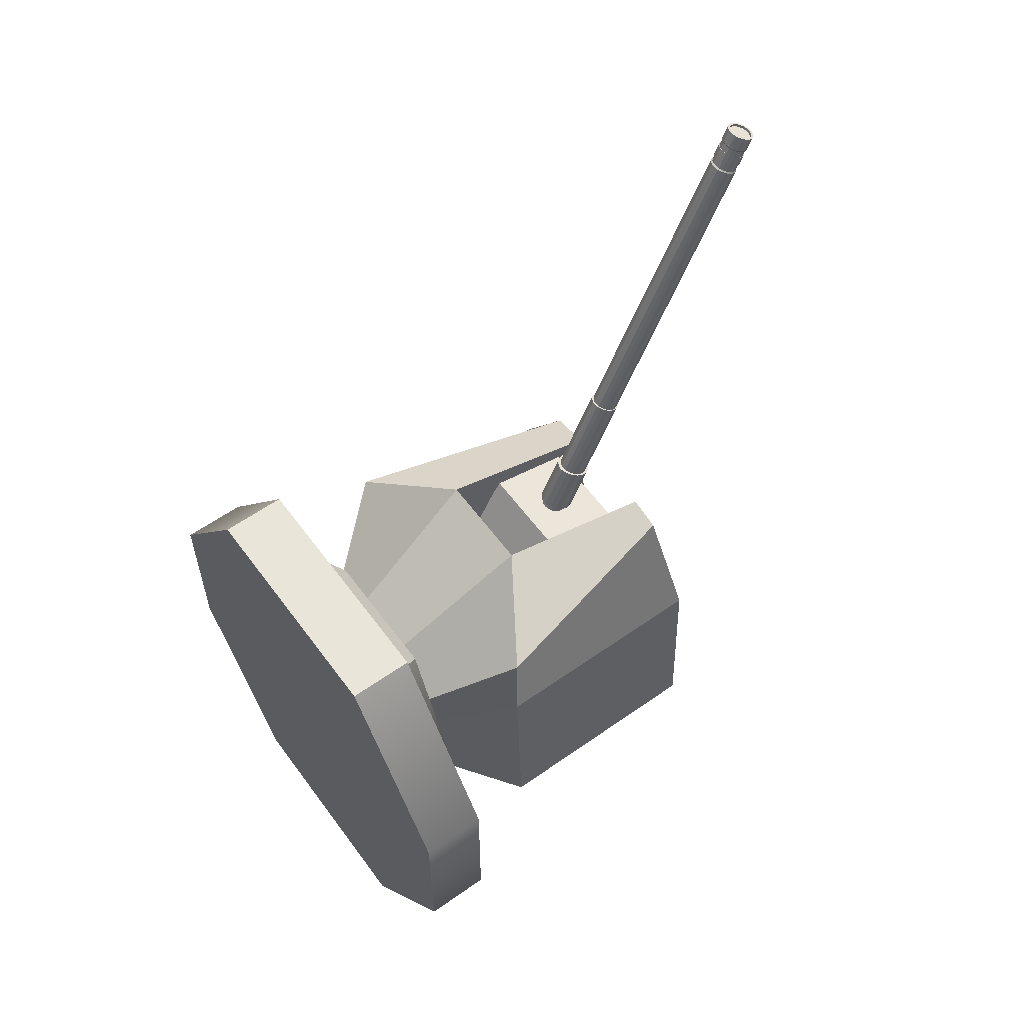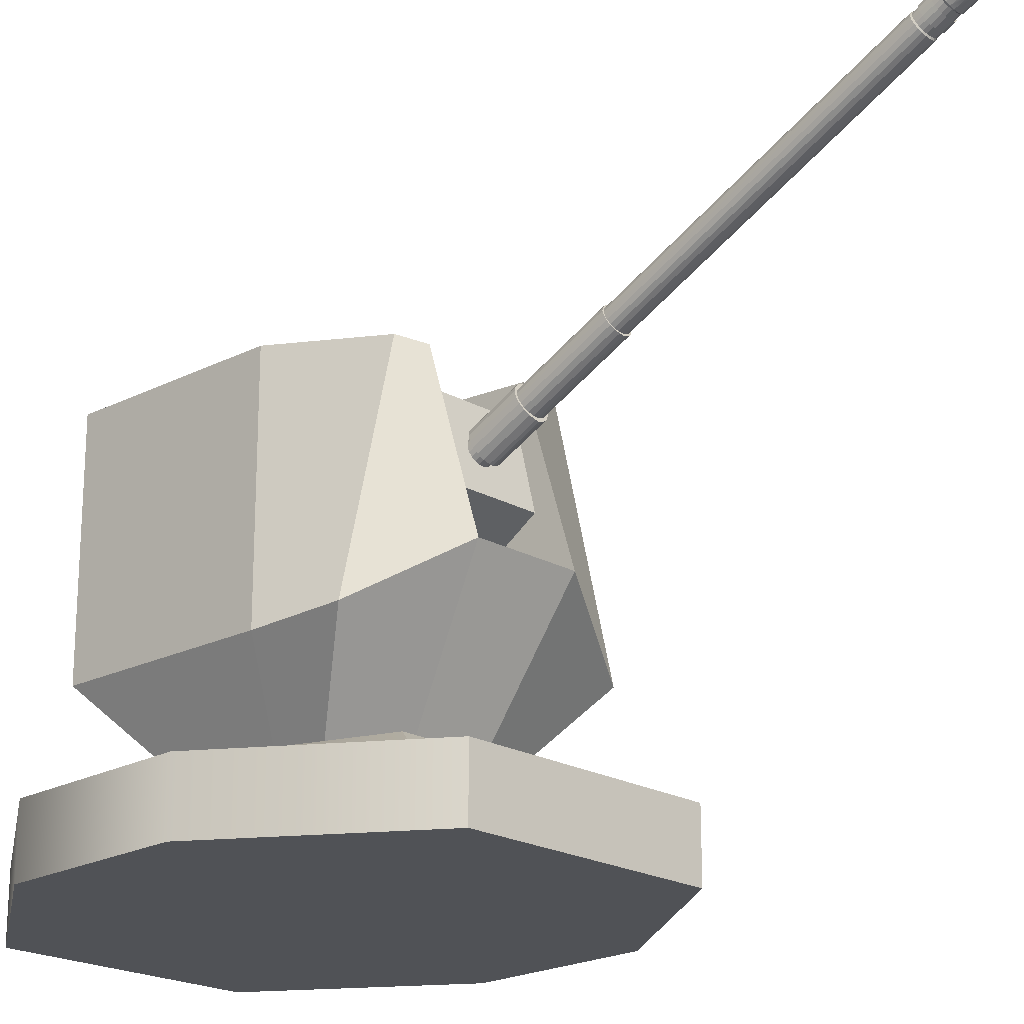
<metadata>
{"format":"obj","ext":"obj","renderer":"f3d","projection":"perspective","resolution":1024,"background":"white","views":[{"elev":58.6,"azim":54.0,"up":"+Z"},{"elev":-21.0,"azim":-45.4,"up":"+Y"}]}
</metadata>
<code>
g default
v -2.012 0.1711 4.163
v 2.005 0.1711 4.163
v -2.012 1.25 4.163
v 2.005 1.25 4.163
v -2.012 1.25 -4.563
v 2.005 1.25 -4.563
v -2.012 0.1711 -4.563
v 2.005 0.1711 -4.563
v -4.018 1.25 -1.654
v -4.018 0.1711 -1.654
v 4.012 0.1711 -1.654
v 4.012 1.25 -1.654
v -4.018 1.25 1.255
v -4.018 0.1711 1.255
v 4.012 0.1711 1.255
v 4.012 1.25 1.255
v 2.029 1.25 -1.654
v -1.962 1.25 -1.654
v 2.045 1.25 1.255
v -1.962 1.25 1.255
v -1.587 1.257 2.96
v 1.548 1.257 2.96
v -1.15 1.922 2.136
v 1.112 1.922 2.136
v -1.441 1.922 -2.136
v 1.402 1.922 -2.136
v -1.877 1.257 -2.96
v 1.838 1.257 -2.96
v 1.959 1.926 1e-06
v -1.997 1.926 1e-06
v -3.489 1.26 -1e-06
v 3.451 1.26 -1e-06
g Base1
f 1 2 4 3
f 3 4 16 19 20 13
f 5 6 8 7
f 14 15 2 1
f 2 15 16 4
f 14 1 3 13
f 7 10 9 5
f 7 8 11 10
f 12 11 8 6
f 9 18 17 12 6 5
f 10 14 13 9
f 10 11 15 14
f 16 15 11 12
f 13 20 18 9
f 17 19 16 12
f 18 20 19 17
f 21 22 24 23
f 23 24 29 30
f 25 26 28 27
f 31 32 22 21
f 22 32 29 24
f 31 21 23 30
f 30 29 26 25
f 27 31 30 25
f 27 28 32 31
f 29 32 28 26
g default
v -1.477 1.915 1.08
v 1.478 1.915 1.08
v -1.463 7.097 2.215
v 1.463 7.097 2.215
v -2.582 7.089 -2.645
v 2.582 7.089 -2.645
v -1.477 1.915 -1.565
v 1.478 1.915 -1.565
v 0.8584 7.145 2.231
v 1.432 7.03 -3.493
v 0.9831 1.915 -1.565
v 0.5962 1.932 1.731
v -0.858 7.145 2.231
v -1.432 7.03 -3.493
v -0.9827 1.915 -1.565
v -0.5958 1.932 1.731
v -0.8604 4.257 3.143
v -2.428 3.244 2.346
v -2.582 3.244 -2.645
v -1.393 4.952 -3.494
v 1.394 4.952 -3.494
v 2.582 3.244 -2.645
v 2.429 3.244 2.346
v 0.8608 4.257 3.143
v -0.8604 7.343 -0.2486
v -2.428 7.089 0.7455
v -2.428 3.244 0.7455
v -1.477 1.915 0.1714
v 1.478 1.915 0.1714
v 2.429 3.244 0.7455
v 2.429 7.089 0.7455
v 0.8608 7.343 -0.2486
v 0.7317 4.272 0.003374
v -0.7313 4.272 0.003374
g Base1 pCube4
f 33 48 49 50
f 35 45 57 58
f 51 52 47 39
f 34 61 62 55
f 60 33 50 59
f 41 36 63 64
f 43 53 54 40
f 56 44 34 55
f 49 56 65 66
f 47 52 53 43
f 56 49 48 44
f 50 49 45 35
f 59 50 35 58
f 37 46 52 51
f 53 52 46 42
f 54 53 42 38
f 55 62 63 36
f 41 56 55 36
f 58 57 46 37
f 51 59 58 37
f 39 60 59 51
f 62 61 40 54
f 63 62 54 38
f 64 63 38 42
f 57 64 42 46
f 41 64 65 56
f 64 57 66 65
f 57 45 49 66
f 33 60 61 34
f 60 39 40 61
f 44 48 33 34
g default
v -0.8871 6.628 2.105
v 0.942 6.628 2.105
v -0.8871 6.147 0.1939
v 0.942 6.147 0.1939
v -0.8871 4.745 0.547
v 0.942 4.745 0.547
v -0.8871 5.227 2.458
v 0.942 5.227 2.458
v 0.942 6.727 1.064
v -0.8871 6.727 1.064
v -0.8871 4.646 1.588
v 0.942 4.646 1.588
g Base1 pCube4 pCube3
f 67 68 75 76
f 69 70 72 71
f 77 78 74 73
f 73 74 68 67
f 68 74 78 75
f 73 67 76 77
f 76 75 70 69
f 77 76 69 71
f 71 72 78 77
f 75 78 72 70
g default
v 0.209 5.832 2.024
v 0.1778 5.888 1.999
v 0.1292 5.932 1.979
v 0.06791 5.961 1.966
v 0 5.971 1.962
v -0.06791 5.961 1.966
v -0.1292 5.932 1.979
v -0.1778 5.888 1.999
v -0.209 5.832 2.024
v -0.2198 5.77 2.051
v -0.209 5.708 2.079
v -0.1778 5.652 2.104
v -0.1292 5.608 2.124
v -0.06791 5.579 2.136
v -0 5.569 2.141
v 0.06791 5.579 2.136
v 0.1292 5.608 2.124
v 0.1778 5.652 2.104
v 0.209 5.708 2.079
v 0.2198 5.77 2.051
v 0.209 9.464 10.16
v 0.1778 9.52 10.14
v 0.1292 9.564 10.12
v 0.06791 9.593 10.1
v 0 9.602 10.1
v -0.06791 9.593 10.1
v -0.1292 9.564 10.12
v -0.1778 9.52 10.14
v -0.209 9.464 10.16
v -0.2198 9.402 10.19
v -0.209 9.34 10.22
v -0.1778 9.284 10.24
v -0.1292 9.239 10.26
v -0.06791 9.211 10.28
v -0 9.201 10.28
v 0.06791 9.211 10.28
v 0.1292 9.239 10.26
v 0.1778 9.284 10.24
v 0.209 9.34 10.22
v 0.2198 9.402 10.19
v 0 5.77 2.051
v 0.06791 9.513 9.927
v 0.1292 9.485 9.94
v 0.1778 9.44 9.96
v 0.209 9.384 9.985
v 0.2198 9.322 10.01
v 0.209 9.26 10.04
v 0.1778 9.204 10.06
v 0.1292 9.16 10.08
v 0.06791 9.132 10.1
v -0 9.122 10.1
v -0.06791 9.132 10.1
v -0.1292 9.16 10.08
v -0.1778 9.204 10.06
v -0.209 9.26 10.04
v -0.2198 9.322 10.01
v -0.209 9.384 9.985
v -0.1778 9.44 9.96
v -0.1292 9.485 9.94
v -0.06791 9.513 9.927
v 0 9.523 9.923
v 0.06791 9.462 9.811
v 0.1292 9.433 9.824
v 0.1778 9.389 9.844
v 0.209 9.333 9.869
v 0.2198 9.271 9.896
v 0.209 9.209 9.924
v 0.1778 9.153 9.949
v 0.1292 9.108 9.969
v 0.06791 9.08 9.981
v -0 9.07 9.986
v -0.06791 9.08 9.981
v -0.1292 9.108 9.969
v -0.1778 9.153 9.949
v -0.209 9.209 9.924
v -0.2198 9.271 9.896
v -0.209 9.333 9.869
v -0.1778 9.389 9.844
v -0.1292 9.433 9.824
v -0.06791 9.462 9.811
v 0 9.471 9.807
v 0 9.397 9.634
v 0.06865 9.387 9.638
v 0.1306 9.358 9.651
v 0.1797 9.313 9.671
v 0.2113 9.257 9.696
v 0.2221 9.194 9.724
v 0.2113 9.131 9.752
v 0.1797 9.075 9.777
v 0.1306 9.03 9.797
v 0.06865 9.001 9.81
v -0 8.991 9.815
v -0.06865 9.001 9.81
v -0.1306 9.03 9.797
v -0.1797 9.075 9.777
v -0.2113 9.131 9.752
v -0.2221 9.194 9.724
v -0.2113 9.257 9.696
v -0.1797 9.313 9.671
v -0.1306 9.358 9.651
v -0.06865 9.387 9.638
v 0 9.342 9.51
v 0.06864 9.332 9.515
v 0.1306 9.303 9.527
v 0.1797 9.258 9.547
v 0.2112 9.201 9.573
v 0.2221 9.139 9.601
v 0.2112 9.076 9.629
v 0.1797 9.019 9.654
v 0.1306 8.975 9.674
v 0.06864 8.946 9.687
v -0 8.936 9.691
v -0.06864 8.946 9.687
v -0.1306 8.975 9.674
v -0.1797 9.019 9.654
v -0.2112 9.076 9.629
v -0.2221 9.139 9.601
v -0.2112 9.201 9.573
v -0.1797 9.258 9.547
v -0.1306 9.303 9.527
v -0.06864 9.332 9.515
v 0.07223 9.438 9.811
v 0.1274 9.413 9.822
v 0.07223 9.485 9.915
v 0.1274 9.459 9.926
v 0.1711 9.373 9.84
v 0.1711 9.419 9.944
v 0.1992 9.322 9.862
v 0.1992 9.369 9.967
v 0.2089 9.267 9.887
v 0.2089 9.313 9.992
v 0.1992 9.211 9.912
v 0.1992 9.257 10.02
v 0.1711 9.16 9.935
v 0.1711 9.207 10.04
v 0.1274 9.12 9.952
v 0.1274 9.167 10.06
v 0.07223 9.095 9.964
v 0.07223 9.141 10.07
v -0 9.086 9.968
v -0 9.132 10.07
v -0.07223 9.095 9.964
v -0.07223 9.141 10.07
v -0.1274 9.12 9.952
v -0.1274 9.167 10.06
v -0.1711 9.16 9.935
v -0.1711 9.207 10.04
v -0.1992 9.211 9.912
v -0.1992 9.257 10.02
v -0.2089 9.267 9.887
v -0.2089 9.313 9.992
v -0.1992 9.322 9.862
v -0.1992 9.369 9.967
v -0.1711 9.373 9.84
v -0.1711 9.419 9.944
v -0.1274 9.413 9.822
v -0.1274 9.459 9.926
v -0.07223 9.438 9.811
v -0.07223 9.485 9.915
v 0 9.447 9.807
v 0 9.494 9.911
v 0 9.33 9.54
v 0.07288 9.321 9.544
v 0 9.38 9.651
v 0.07289 9.371 9.655
v 0.1286 9.295 9.555
v 0.1286 9.345 9.666
v 0.1728 9.255 9.573
v 0.1729 9.305 9.684
v 0.2012 9.204 9.596
v 0.2013 9.254 9.707
v 0.211 9.148 9.621
v 0.211 9.197 9.732
v 0.2012 9.091 9.646
v 0.2013 9.141 9.758
v 0.1728 9.04 9.669
v 0.1729 9.09 9.78
v 0.1286 9 9.687
v 0.1286 9.05 9.798
v 0.07288 8.974 9.699
v 0.07289 9.024 9.81
v -0 8.965 9.703
v -0 9.015 9.814
v -0.07288 8.974 9.699
v -0.07289 9.024 9.81
v -0.1286 9 9.687
v -0.1286 9.05 9.798
v -0.1728 9.04 9.669
v -0.1729 9.09 9.78
v -0.2012 9.091 9.646
v -0.2013 9.141 9.758
v -0.211 9.148 9.621
v -0.211 9.197 9.732
v -0.2012 9.204 9.596
v -0.2013 9.254 9.707
v -0.1728 9.255 9.573
v -0.1729 9.305 9.684
v -0.1286 9.295 9.555
v -0.1286 9.345 9.666
v -0.07288 9.321 9.544
v -0.07289 9.371 9.655
v 0.2094 6.352 3.188
v 0.2201 6.29 3.216
v 0.2094 6.228 3.244
v 0.1781 6.172 3.269
v 0.1294 6.127 3.289
v 0.06802 6.099 3.301
v -0 6.089 3.306
v -0.06802 6.099 3.301
v -0.1294 6.127 3.289
v -0.1781 6.172 3.269
v -0.2094 6.228 3.244
v -0.2201 6.29 3.216
v -0.2094 6.352 3.188
v -0.1781 6.408 3.163
v -0.1294 6.452 3.143
v -0.06802 6.481 3.131
v 0 6.491 3.126
v 0.06802 6.481 3.131
v 0.1294 6.452 3.143
v 0.1781 6.408 3.163
v 0.2091 5.983 2.362
v 0.2199 5.921 2.39
v 0.2091 5.859 2.418
v 0.1779 5.803 2.443
v 0.1292 5.759 2.462
v 0.06794 5.73 2.475
v -0 5.72 2.48
v -0.06794 5.73 2.475
v -0.1292 5.759 2.462
v -0.1779 5.803 2.443
v -0.2091 5.859 2.418
v -0.2199 5.921 2.39
v -0.2091 5.983 2.362
v -0.1779 6.039 2.337
v -0.1292 6.084 2.317
v -0.06794 6.112 2.305
v 0 6.122 2.3
v 0.06794 6.112 2.305
v 0.1292 6.084 2.317
v 0.1779 6.039 2.337
v 0.2591 6.014 2.348
v 0.2753 5.921 2.39
v 0.2594 6.383 3.174
v 0.2756 6.29 3.216
v 0.2591 5.828 2.432
v 0.2594 6.196 3.258
v 0.2121 5.744 2.469
v 0.2124 6.112 3.295
v 0.1389 5.677 2.499
v 0.1391 6.045 3.325
v 0.0467 5.634 2.518
v 0.04682 6.002 3.344
v -0 5.619 2.525
v -0 5.987 3.351
v -0.0467 5.634 2.518
v -0.04682 6.002 3.344
v -0.1389 5.677 2.499
v -0.1391 6.045 3.325
v -0.2121 5.744 2.469
v -0.2124 6.112 3.295
v -0.2591 5.828 2.432
v -0.2594 6.196 3.258
v -0.2753 5.921 2.39
v -0.2756 6.29 3.216
v -0.2591 6.014 2.348
v -0.2594 6.383 3.174
v -0.2121 6.099 2.311
v -0.2124 6.467 3.137
v -0.1389 6.165 2.281
v -0.1391 6.534 3.107
v -0.0467 6.208 2.262
v -0.04682 6.577 3.088
v 0 6.223 2.255
v 0 6.592 3.081
v 0.0467 6.208 2.262
v 0.04682 6.577 3.088
v 0.1389 6.165 2.281
v 0.1391 6.534 3.107
v 0.2121 6.099 2.311
v 0.2124 6.467 3.137
v 0.2098 7.018 4.681
v 0.2206 6.956 4.709
v 0.2098 6.894 4.737
v 0.1785 6.838 4.762
v 0.1297 6.793 4.782
v 0.06817 6.764 4.795
v -0 6.755 4.799
v -0.06817 6.764 4.795
v -0.1297 6.793 4.782
v -0.1785 6.838 4.762
v -0.2098 6.894 4.737
v -0.2206 6.956 4.709
v -0.2098 7.018 4.681
v -0.1785 7.074 4.656
v -0.1297 7.119 4.636
v -0.06817 7.148 4.624
v 0 7.157 4.619
v 0.06817 7.148 4.624
v 0.1297 7.119 4.636
v 0.1785 7.074 4.656
v 0.2265 6.363 3.183
v 0.2391 6.29 3.216
v 0.227 7.029 4.676
v 0.2397 6.956 4.709
v 0.2265 6.217 3.249
v 0.227 6.883 4.742
v 0.1898 6.151 3.278
v 0.1903 6.817 4.771
v 0.1327 6.099 3.301
v 0.133 6.765 4.794
v 0.06071 6.065 3.316
v 0.06088 6.731 4.809
v -0 6.054 3.321
v -0 6.72 4.814
v -0.06071 6.065 3.316
v -0.06088 6.731 4.809
v -0.1327 6.099 3.301
v -0.133 6.765 4.794
v -0.1898 6.151 3.278
v -0.1903 6.817 4.771
v -0.2265 6.217 3.249
v -0.227 6.883 4.742
v -0.2391 6.29 3.216
v -0.2397 6.956 4.709
v -0.2265 6.363 3.183
v -0.227 7.029 4.676
v -0.1898 6.428 3.154
v -0.1903 7.095 4.647
v -0.1327 6.48 3.131
v -0.133 7.147 4.624
v -0.06071 6.514 3.116
v -0.06088 7.181 4.609
v 0 6.525 3.111
v 0 7.192 4.604
v 0.06071 6.514 3.116
v 0.06088 7.181 4.609
v 0.1327 6.48 3.131
v 0.133 7.147 4.624
v 0.1898 6.428 3.154
v 0.1903 7.095 4.647
v 0.1733 9.453 10.17
v 0.1474 9.5 10.15
v 0 9.402 10.19
v 0.1071 9.536 10.13
v 0.05629 9.56 10.12
v -0 9.568 10.12
v -0.05629 9.56 10.12
v -0.1071 9.536 10.13
v -0.1474 9.5 10.15
v -0.1733 9.453 10.17
v -0.1822 9.402 10.19
v -0.1733 9.35 10.21
v -0.1474 9.304 10.23
v -0.1071 9.267 10.25
v -0.05629 9.244 10.26
v -0 9.235 10.26
v 0.05629 9.244 10.26
v 0.1071 9.267 10.25
v 0.1474 9.304 10.23
v 0.1733 9.35 10.21
v 0.1822 9.402 10.19
v 0.209 9.48 10.2
v 0.1778 9.536 10.17
v 0.1474 9.516 10.18
v 0.1733 9.47 10.2
v 0.1292 9.581 10.15
v 0.1071 9.553 10.17
v 0.06791 9.609 10.14
v 0.05629 9.576 10.16
v 0 9.619 10.14
v -0 9.585 10.15
v -0.06791 9.609 10.14
v -0.05629 9.576 10.16
v -0.1292 9.581 10.15
v -0.1071 9.553 10.17
v -0.1778 9.536 10.17
v -0.1474 9.516 10.18
v -0.209 9.48 10.2
v -0.1733 9.47 10.2
v -0.2198 9.418 10.23
v -0.1822 9.418 10.23
v -0.209 9.356 10.25
v -0.1733 9.367 10.25
v -0.1778 9.3 10.28
v -0.1474 9.32 10.27
v -0.1292 9.256 10.3
v -0.1071 9.284 10.29
v -0.06791 9.227 10.31
v -0.05629 9.26 10.3
v -0 9.217 10.32
v -0 9.252 10.3
v 0.06791 9.227 10.31
v 0.05629 9.26 10.3
v 0.1292 9.256 10.3
v 0.1071 9.284 10.29
v 0.1778 9.3 10.28
v 0.1474 9.32 10.27
v 0.209 9.356 10.25
v 0.1733 9.367 10.25
v 0.2198 9.418 10.23
v 0.1822 9.418 10.23
g Base1 pCube4 pCube3 pCylinder1
f 79 80 319 300
f 80 81 318 319
f 81 82 317 318
f 82 83 316 317
f 83 84 315 316
f 84 85 314 315
f 85 86 313 314
f 86 87 312 313
f 87 88 311 312
f 88 89 310 311
f 89 90 309 310
f 90 91 308 309
f 91 92 307 308
f 92 93 306 307
f 93 94 305 306
f 94 95 304 305
f 95 96 303 304
f 96 97 302 303
f 97 98 301 302
f 98 79 300 301
f 80 79 119
f 81 80 119
f 82 81 119
f 83 82 119
f 84 83 119
f 85 84 119
f 86 85 119
f 87 86 119
f 88 87 119
f 89 88 119
f 90 89 119
f 91 90 119
f 92 91 119
f 93 92 119
f 94 93 119
f 95 94 119
f 96 95 119
f 97 96 119
f 98 97 119
f 79 98 119
f 420 421 422
f 421 423 422
f 423 424 422
f 424 425 422
f 425 426 422
f 426 427 422
f 427 428 422
f 428 429 422
f 429 430 422
f 430 431 422
f 431 432 422
f 432 433 422
f 433 434 422
f 434 435 422
f 435 436 422
f 436 437 422
f 437 438 422
f 438 439 422
f 439 440 422
f 440 420 422
f 121 120 102 101
f 122 121 101 100
f 123 122 100 99
f 124 123 99 118
f 125 124 118 117
f 126 125 117 116
f 127 126 116 115
f 128 127 115 114
f 129 128 114 113
f 130 129 113 112
f 131 130 112 111
f 132 131 111 110
f 133 132 110 109
f 134 133 109 108
f 135 134 108 107
f 136 135 107 106
f 137 136 106 105
f 138 137 105 104
f 139 138 104 103
f 120 139 103 102
f 201 200 202 203
f 204 201 203 205
f 206 204 205 207
f 208 206 207 209
f 210 208 209 211
f 212 210 211 213
f 214 212 213 215
f 216 214 215 217
f 218 216 217 219
f 220 218 219 221
f 222 220 221 223
f 224 222 223 225
f 226 224 225 227
f 228 226 227 229
f 230 228 229 231
f 232 230 231 233
f 234 232 233 235
f 236 234 235 237
f 238 236 237 239
f 200 238 239 202
f 161 160 159 140
f 162 161 140 141
f 163 162 141 142
f 164 163 142 143
f 165 164 143 144
f 166 165 144 145
f 167 166 145 146
f 168 167 146 147
f 169 168 147 148
f 170 169 148 149
f 171 170 149 150
f 172 171 150 151
f 173 172 151 152
f 174 173 152 153
f 175 174 153 154
f 176 175 154 155
f 177 176 155 156
f 178 177 156 157
f 179 178 157 158
f 160 179 158 159
f 241 240 242 243
f 244 241 243 245
f 246 244 245 247
f 248 246 247 249
f 250 248 249 251
f 252 250 251 253
f 254 252 253 255
f 256 254 255 257
f 258 256 257 259
f 260 258 259 261
f 262 260 261 263
f 264 262 263 265
f 266 264 265 267
f 268 266 267 269
f 270 268 269 271
f 272 270 271 273
f 274 272 273 275
f 276 274 275 277
f 278 276 277 279
f 240 278 279 242
f 141 140 200 201
f 120 121 203 202
f 142 141 201 204
f 121 122 205 203
f 143 142 204 206
f 122 123 207 205
f 144 143 206 208
f 123 124 209 207
f 145 144 208 210
f 124 125 211 209
f 146 145 210 212
f 125 126 213 211
f 147 146 212 214
f 126 127 215 213
f 148 147 214 216
f 127 128 217 215
f 149 148 216 218
f 128 129 219 217
f 150 149 218 220
f 129 130 221 219
f 151 150 220 222
f 130 131 223 221
f 152 151 222 224
f 131 132 225 223
f 153 152 224 226
f 132 133 227 225
f 154 153 226 228
f 133 134 229 227
f 155 154 228 230
f 134 135 231 229
f 156 155 230 232
f 135 136 233 231
f 157 156 232 234
f 136 137 235 233
f 158 157 234 236
f 137 138 237 235
f 159 158 236 238
f 138 139 239 237
f 140 159 238 200
f 139 120 202 239
f 181 180 240 241
f 160 161 243 242
f 182 181 241 244
f 161 162 245 243
f 183 182 244 246
f 162 163 247 245
f 184 183 246 248
f 163 164 249 247
f 185 184 248 250
f 164 165 251 249
f 186 185 250 252
f 165 166 253 251
f 187 186 252 254
f 166 167 255 253
f 188 187 254 256
f 167 168 257 255
f 189 188 256 258
f 168 169 259 257
f 190 189 258 260
f 169 170 261 259
f 191 190 260 262
f 170 171 263 261
f 192 191 262 264
f 171 172 265 263
f 193 192 264 266
f 172 173 267 265
f 194 193 266 268
f 173 174 269 267
f 195 194 268 270
f 174 175 271 269
f 196 195 270 272
f 175 176 273 271
f 197 196 272 274
f 176 177 275 273
f 198 197 274 276
f 177 178 277 275
f 199 198 276 278
f 178 179 279 277
f 180 199 278 240
f 179 160 242 279
f 381 380 382 383
f 384 381 383 385
f 386 384 385 387
f 388 386 387 389
f 390 388 389 391
f 392 390 391 393
f 394 392 393 395
f 396 394 395 397
f 398 396 397 399
f 400 398 399 401
f 402 400 401 403
f 404 402 403 405
f 406 404 405 407
f 408 406 407 409
f 410 408 409 411
f 412 410 411 413
f 414 412 413 415
f 416 414 415 417
f 418 416 417 419
f 380 418 419 382
f 321 320 322 323
f 324 321 323 325
f 326 324 325 327
f 328 326 327 329
f 330 328 329 331
f 332 330 331 333
f 334 332 333 335
f 336 334 335 337
f 338 336 337 339
f 340 338 339 341
f 342 340 341 343
f 344 342 343 345
f 346 344 345 347
f 348 346 347 349
f 350 348 349 351
f 352 350 351 353
f 354 352 353 355
f 356 354 355 357
f 358 356 357 359
f 320 358 359 322
f 301 300 320 321
f 280 281 323 322
f 302 301 321 324
f 281 282 325 323
f 303 302 324 326
f 282 283 327 325
f 304 303 326 328
f 283 284 329 327
f 305 304 328 330
f 284 285 331 329
f 306 305 330 332
f 285 286 333 331
f 307 306 332 334
f 286 287 335 333
f 308 307 334 336
f 287 288 337 335
f 309 308 336 338
f 288 289 339 337
f 310 309 338 340
f 289 290 341 339
f 311 310 340 342
f 290 291 343 341
f 312 311 342 344
f 291 292 345 343
f 313 312 344 346
f 292 293 347 345
f 314 313 346 348
f 293 294 349 347
f 315 314 348 350
f 294 295 351 349
f 316 315 350 352
f 295 296 353 351
f 317 316 352 354
f 296 297 355 353
f 318 317 354 356
f 297 298 357 355
f 319 318 356 358
f 298 299 359 357
f 300 319 358 320
f 299 280 322 359
f 361 360 184 185
f 362 361 185 186
f 363 362 186 187
f 364 363 187 188
f 365 364 188 189
f 366 365 189 190
f 367 366 190 191
f 368 367 191 192
f 369 368 192 193
f 370 369 193 194
f 371 370 194 195
f 372 371 195 196
f 373 372 196 197
f 374 373 197 198
f 375 374 198 199
f 376 375 199 180
f 377 376 180 181
f 378 377 181 182
f 379 378 182 183
f 360 379 183 184
f 281 280 380 381
f 360 361 383 382
f 282 281 381 384
f 361 362 385 383
f 283 282 384 386
f 362 363 387 385
f 284 283 386 388
f 363 364 389 387
f 285 284 388 390
f 364 365 391 389
f 286 285 390 392
f 365 366 393 391
f 287 286 392 394
f 366 367 395 393
f 288 287 394 396
f 367 368 397 395
f 289 288 396 398
f 368 369 399 397
f 290 289 398 400
f 369 370 401 399
f 291 290 400 402
f 370 371 403 401
f 292 291 402 404
f 371 372 405 403
f 293 292 404 406
f 372 373 407 405
f 294 293 406 408
f 373 374 409 407
f 295 294 408 410
f 374 375 411 409
f 296 295 410 412
f 375 376 413 411
f 297 296 412 414
f 376 377 415 413
f 298 297 414 416
f 377 378 417 415
f 299 298 416 418
f 378 379 419 417
f 280 299 418 380
f 379 360 382 419
f 441 442 443 444
f 442 445 446 443
f 445 447 448 446
f 447 449 450 448
f 449 451 452 450
f 451 453 454 452
f 453 455 456 454
f 455 457 458 456
f 457 459 460 458
f 459 461 462 460
f 461 463 464 462
f 463 465 466 464
f 465 467 468 466
f 467 469 470 468
f 469 471 472 470
f 471 473 474 472
f 473 475 476 474
f 475 477 478 476
f 477 479 480 478
f 479 441 444 480
f 99 100 442 441
f 421 420 444 443
f 100 101 445 442
f 423 421 443 446
f 101 102 447 445
f 424 423 446 448
f 102 103 449 447
f 425 424 448 450
f 103 104 451 449
f 426 425 450 452
f 104 105 453 451
f 427 426 452 454
f 105 106 455 453
f 428 427 454 456
f 106 107 457 455
f 429 428 456 458
f 107 108 459 457
f 430 429 458 460
f 108 109 461 459
f 431 430 460 462
f 109 110 463 461
f 432 431 462 464
f 110 111 465 463
f 433 432 464 466
f 111 112 467 465
f 434 433 466 468
f 112 113 469 467
f 435 434 468 470
f 113 114 471 469
f 436 435 470 472
f 114 115 473 471
f 437 436 472 474
f 115 116 475 473
f 438 437 474 476
f 116 117 477 475
f 439 438 476 478
f 117 118 479 477
f 440 439 478 480
f 118 99 441 479
f 420 440 480 444

</code>
